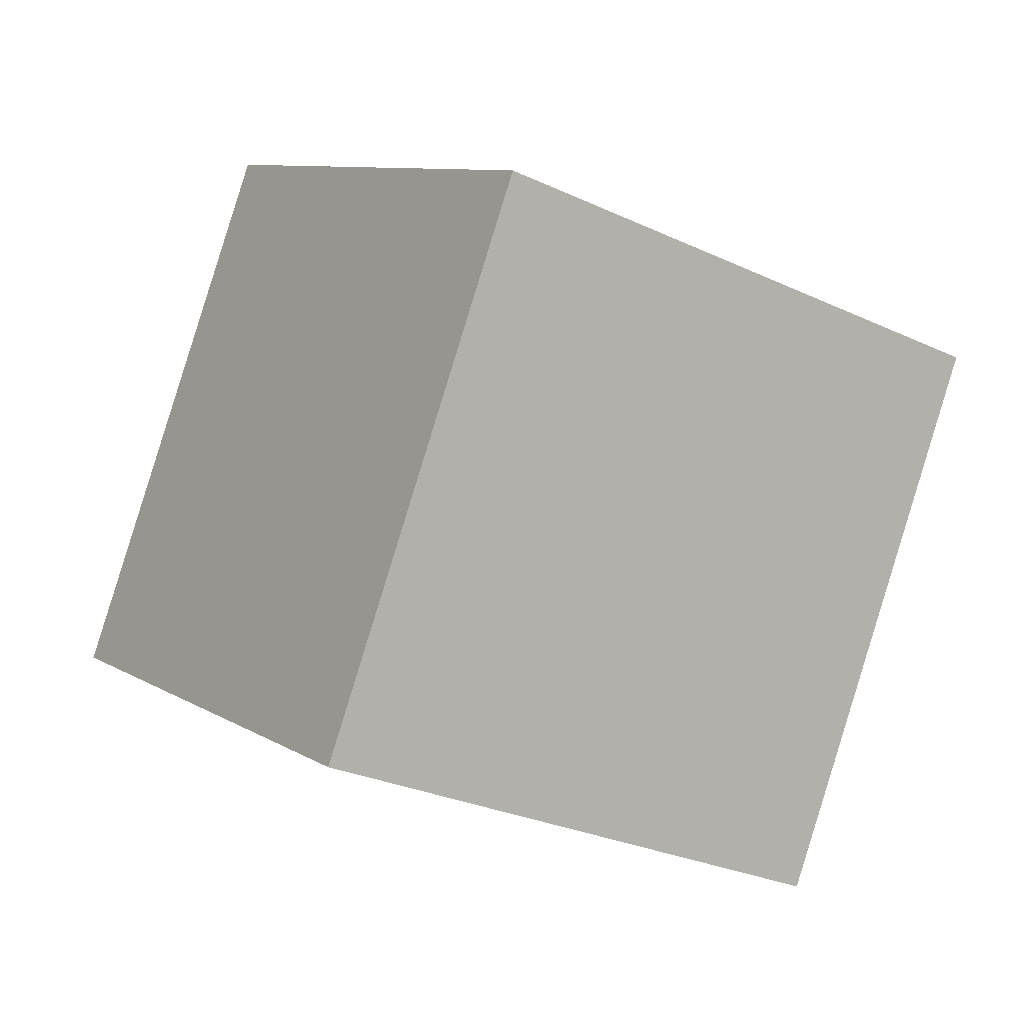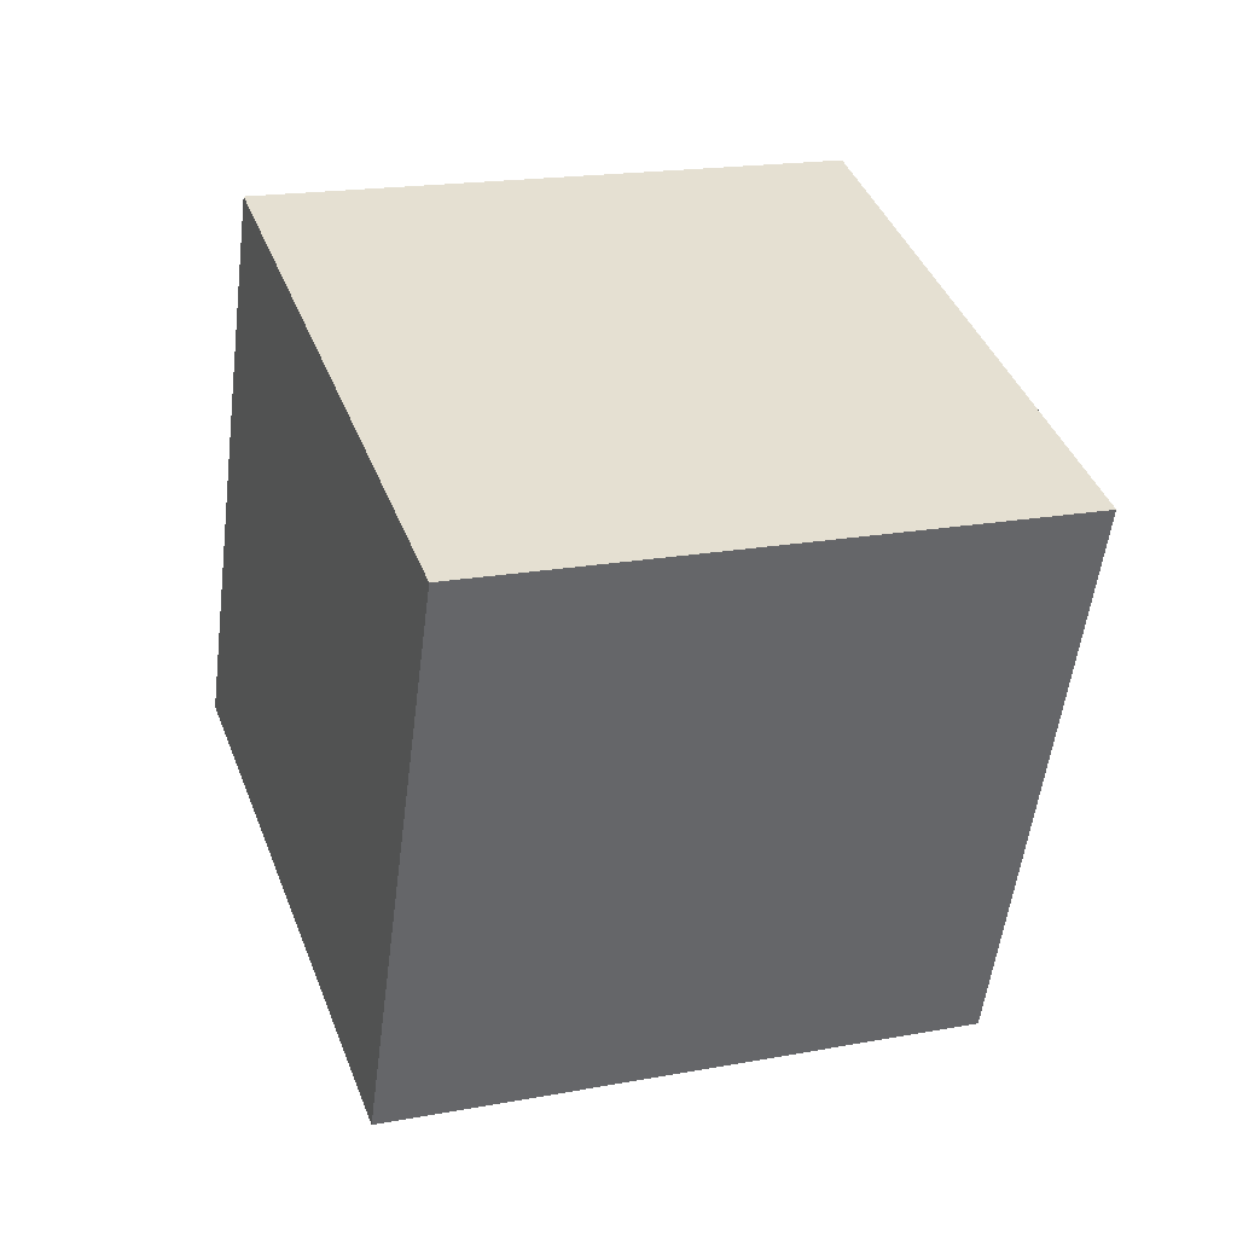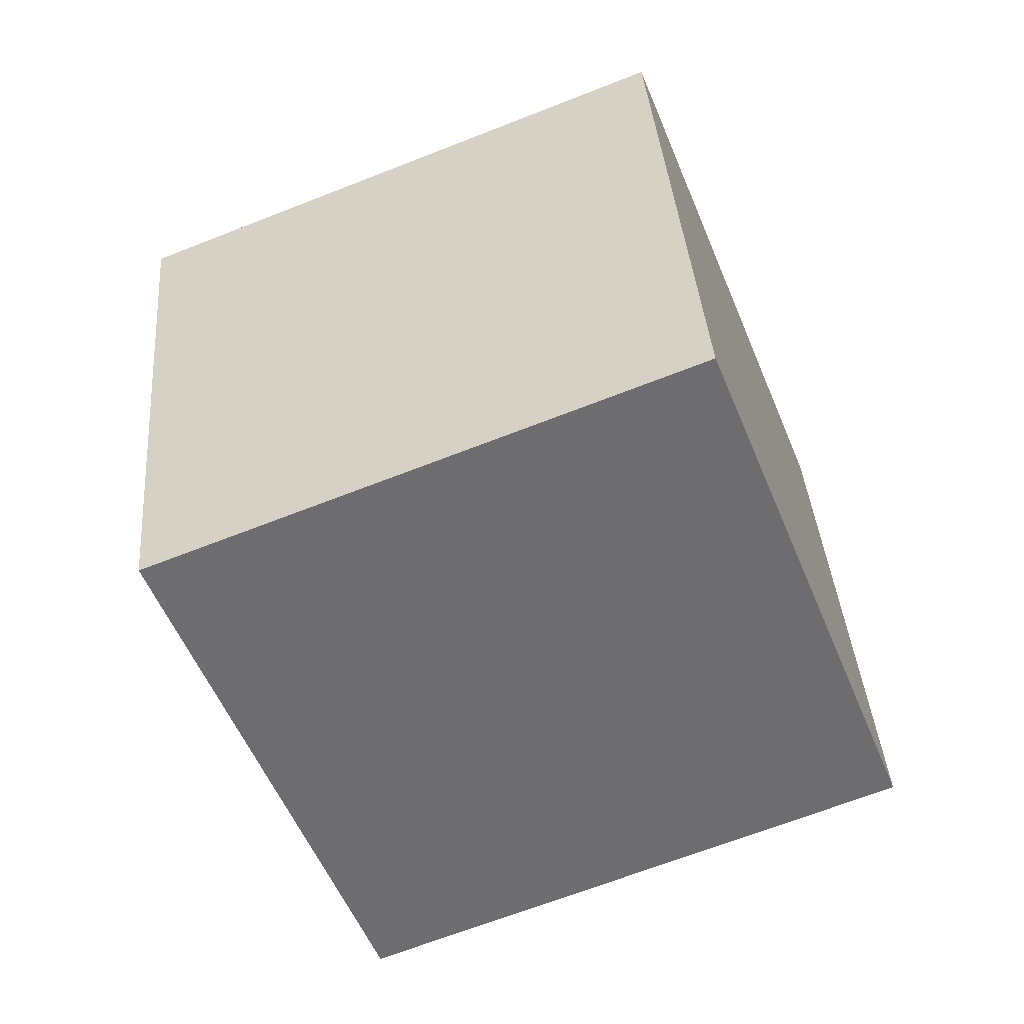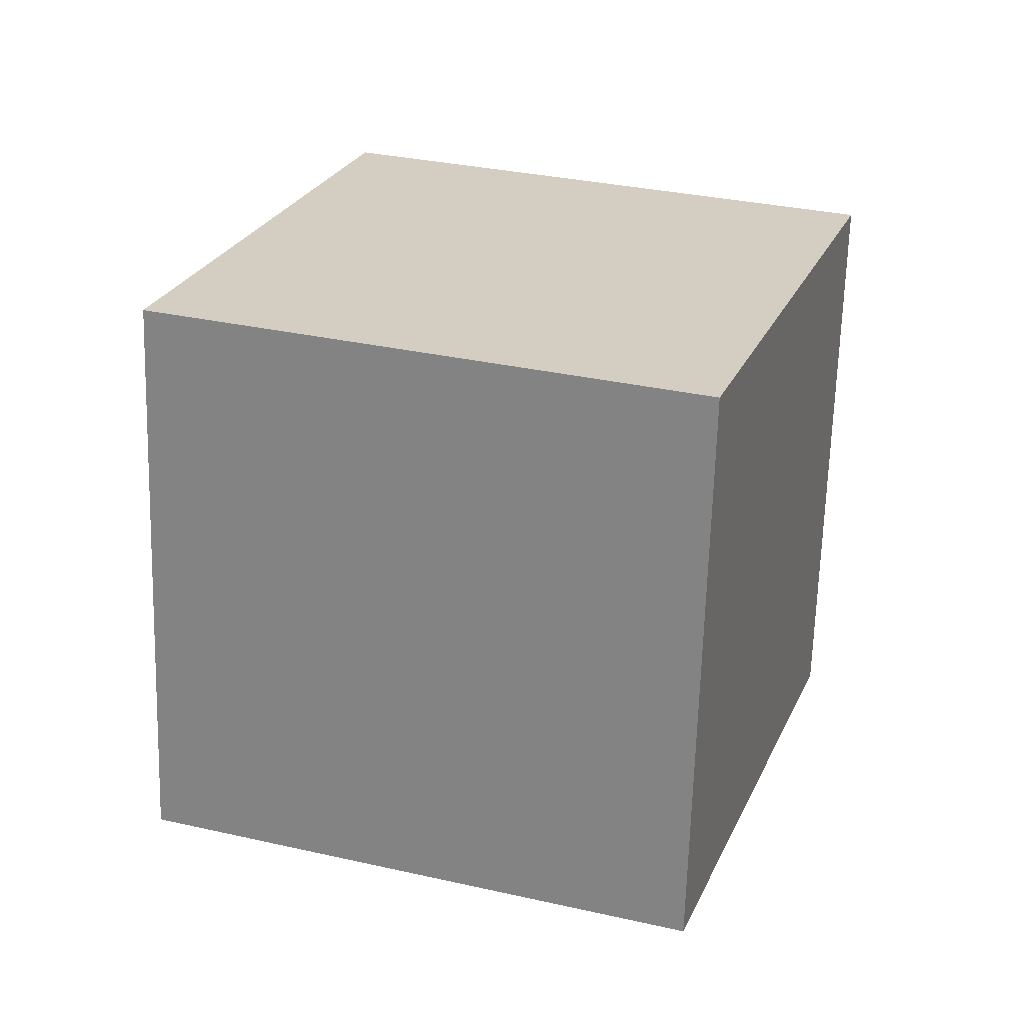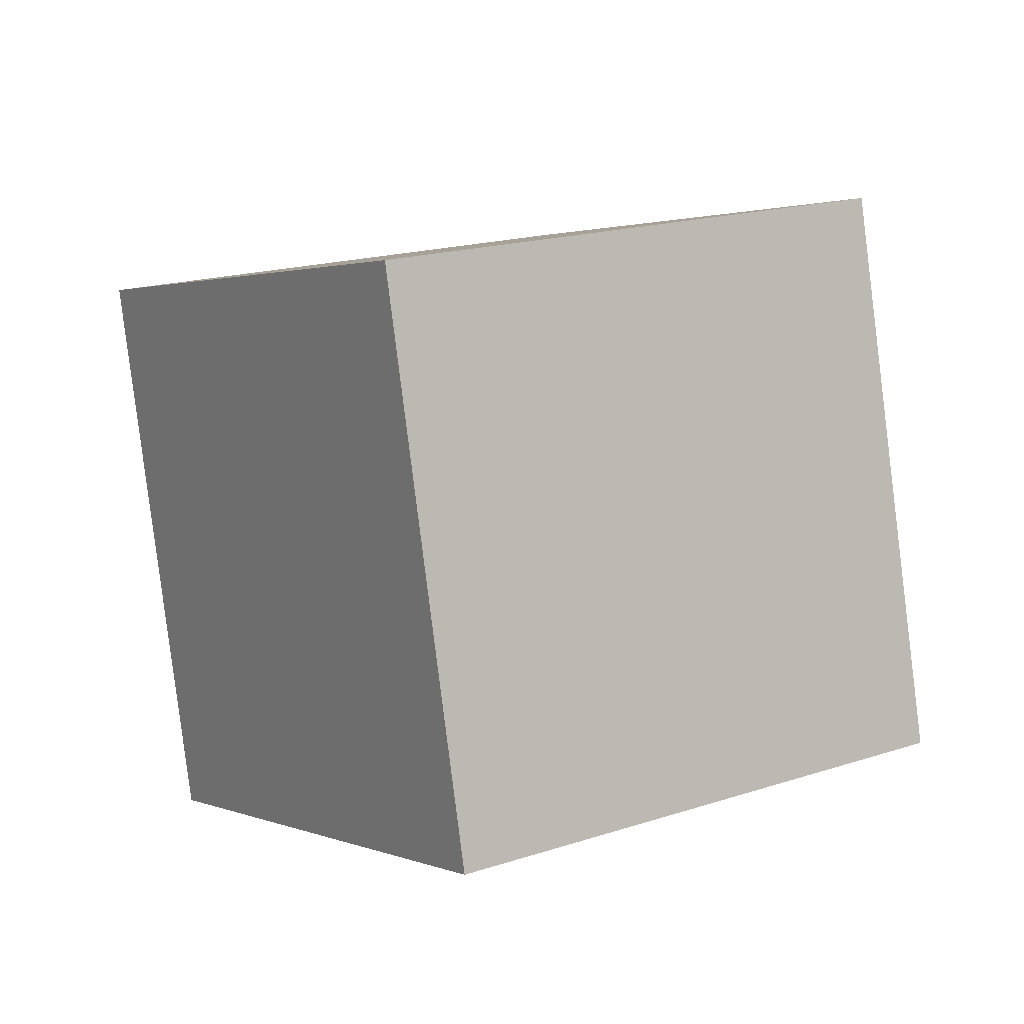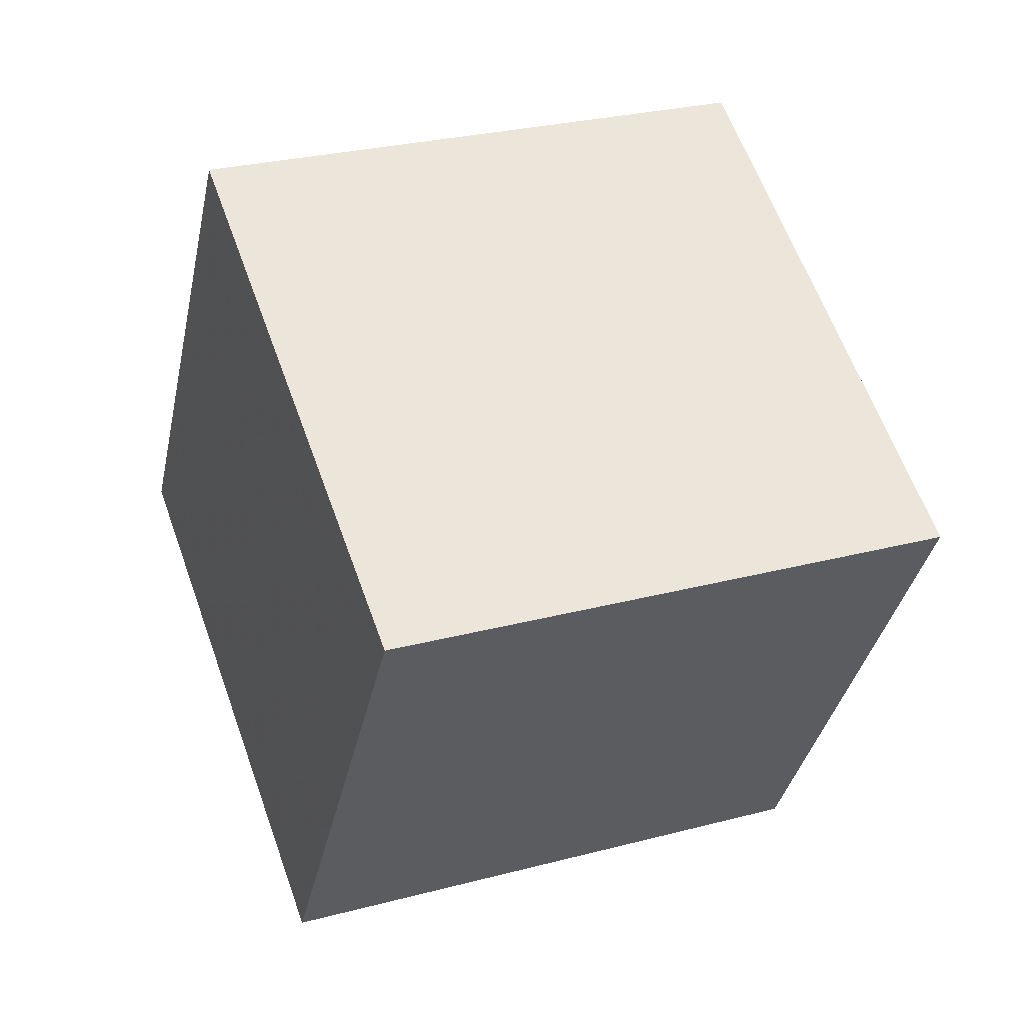
<metadata>
{"format":"obj","ext":"obj","renderer":"f3d","projection":"perspective","resolution":1024,"background":"white","views":[{"elev":-9.3,"azim":-141.5,"up":"+Z"},{"elev":-48.0,"azim":155.2,"up":"+Y"},{"elev":-35.8,"azim":92.9,"up":"+Z"},{"elev":-70.4,"azim":-19.4,"up":"+Y"},{"elev":-10.6,"azim":-50.4,"up":"+Z"},{"elev":-29.2,"azim":150.9,"up":"+Y"}]}
</metadata>
<code>
v -0.1797 -7.308 10.84
v 2.857 -6.403 1.358
v 2.61 2.126 12.64
v 5.646 3.031 3.151
v -9.29 -4.118 8.231
v -6.254 -3.212 -1.254
v -6.5 5.317 10.02
v -3.464 6.222 0.5392
f 2 4 1
f 5 2 1
f 1 4 3
f 3 5 1
f 2 8 4
f 6 2 5
f 6 8 2
f 4 8 3
f 7 5 3
f 3 8 7
f 7 6 5
f 8 6 7

</code>
